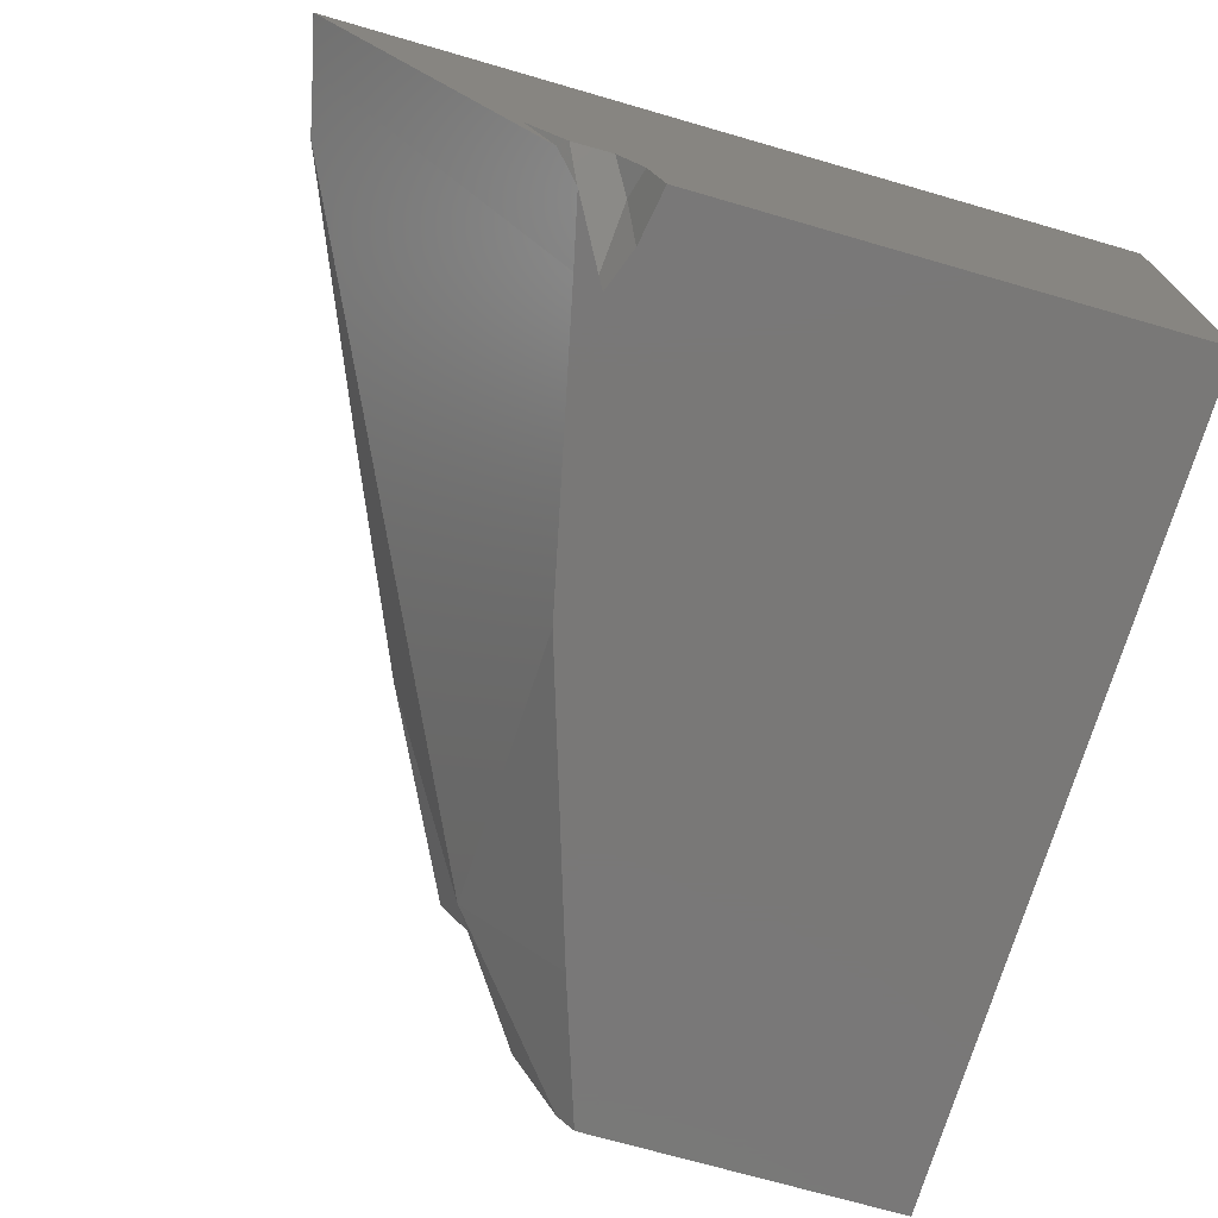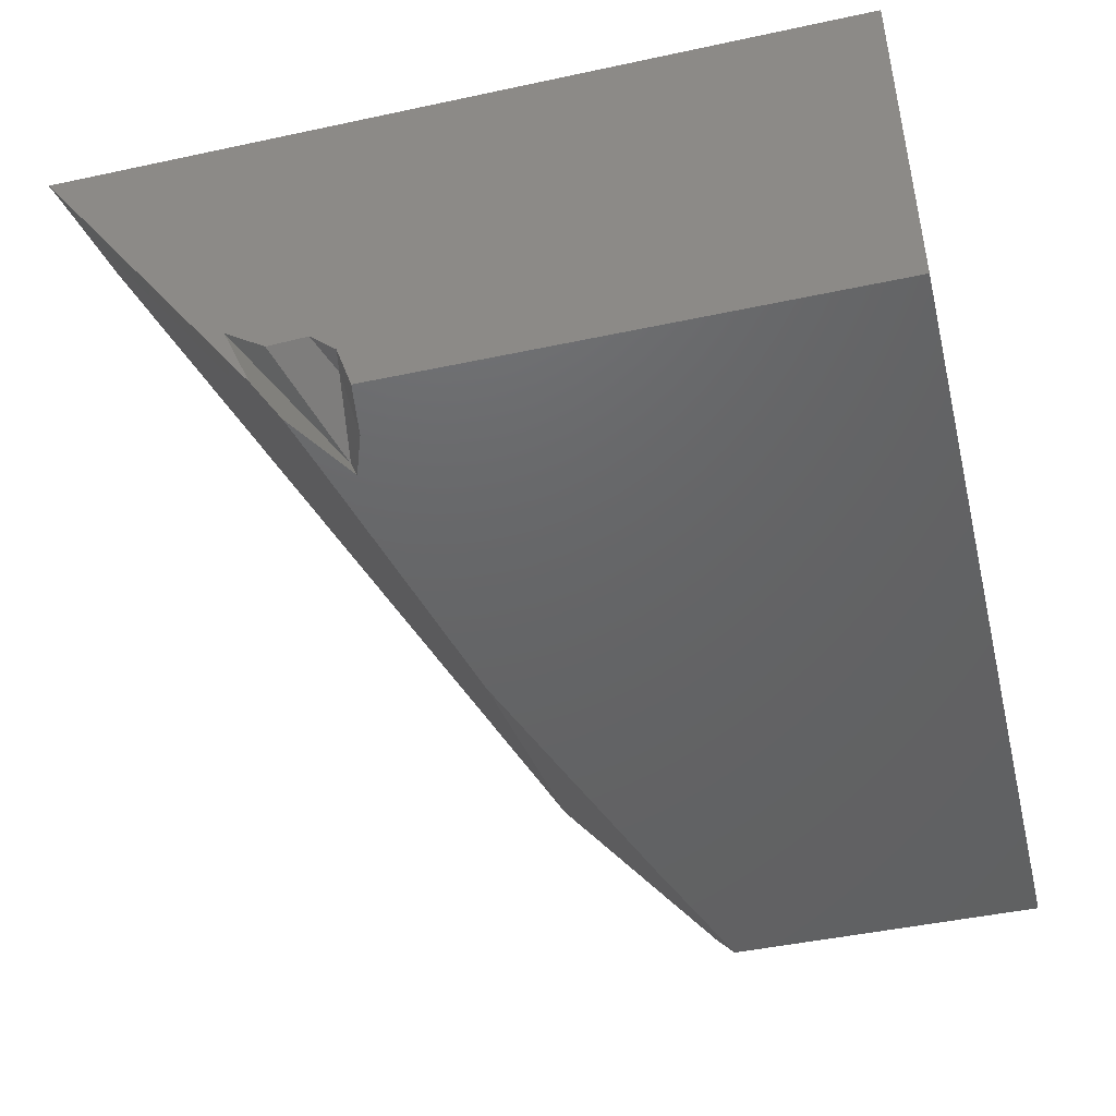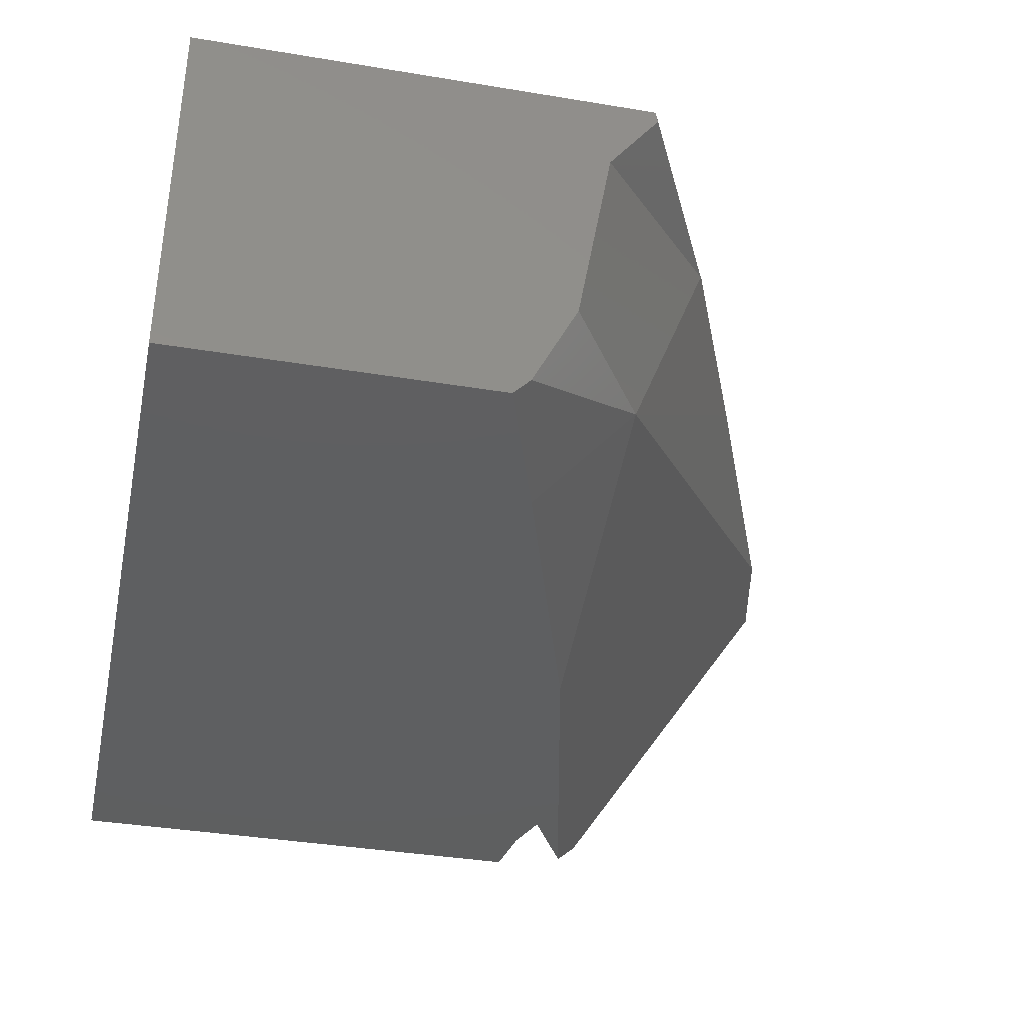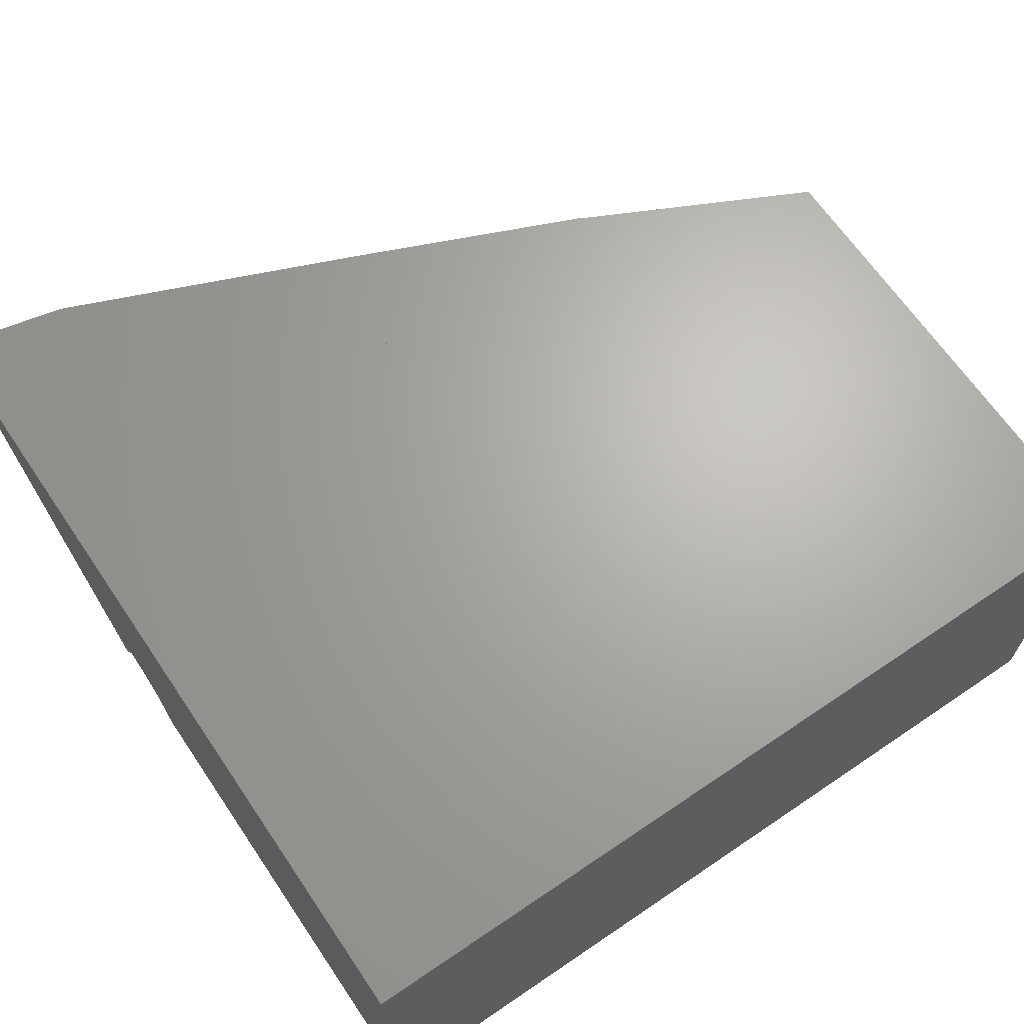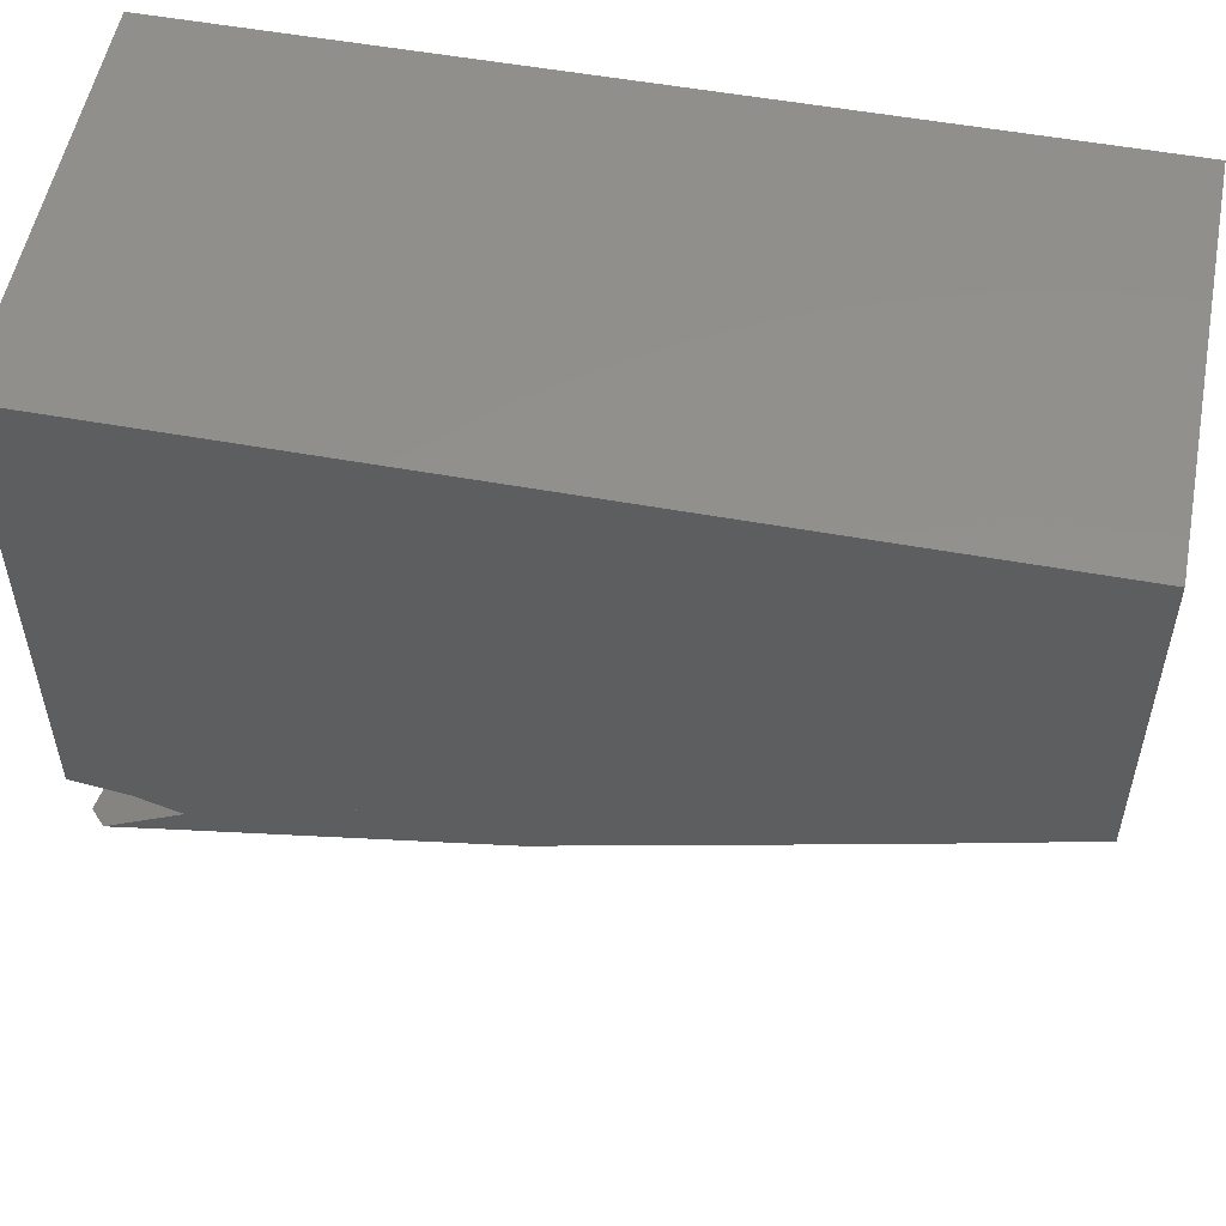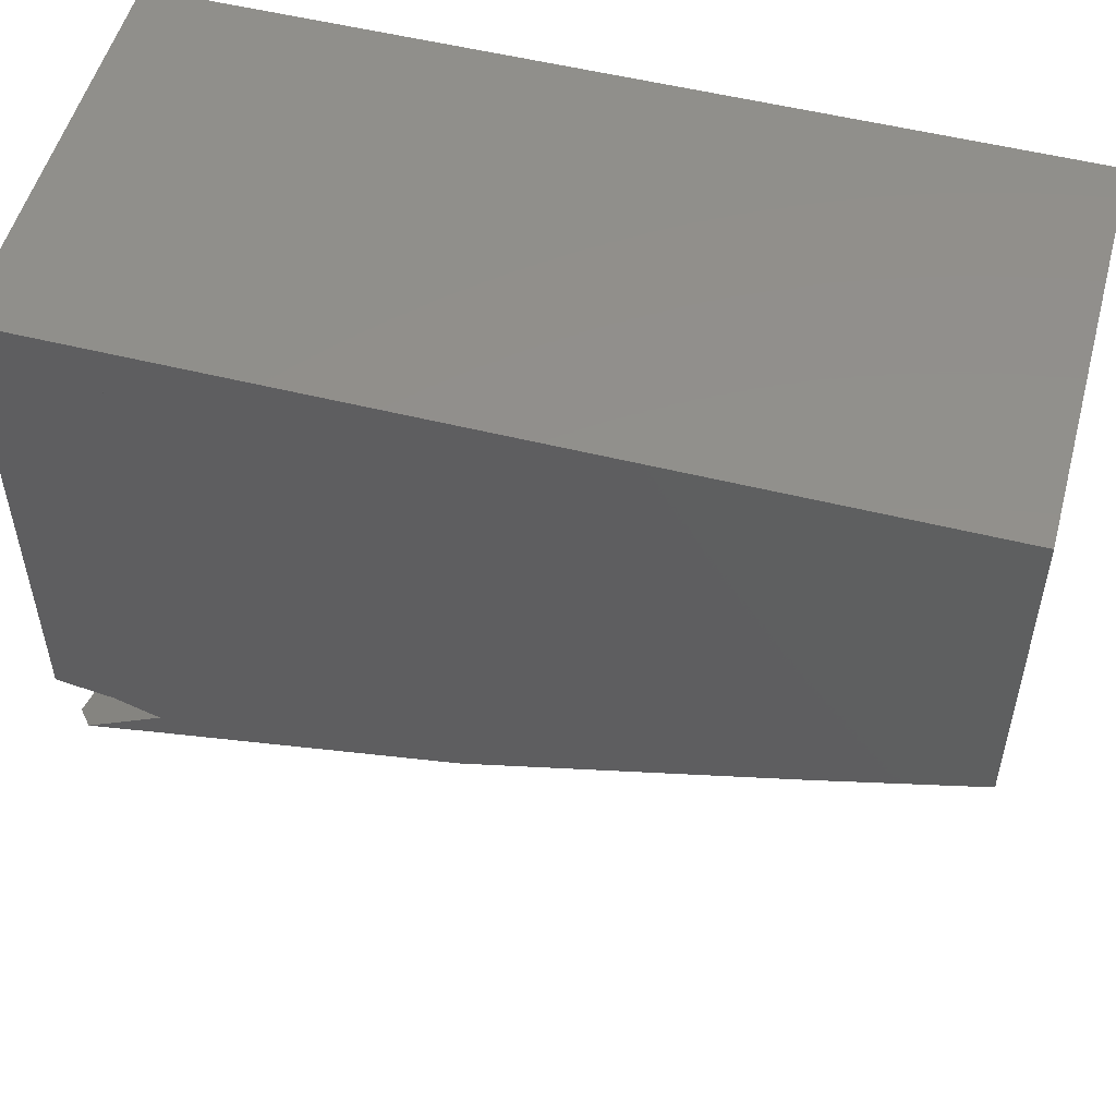
<metadata>
{"format":"stl","ext":"stl","renderer":"f3d","projection":"perspective","resolution":1024,"background":"white","views":[{"elev":-71.2,"azim":73.9,"up":"+Z"},{"elev":-46.1,"azim":103.8,"up":"+Z"},{"elev":-37.6,"azim":-102.0,"up":"+Z"},{"elev":66.3,"azim":145.8,"up":"+Z"},{"elev":54.1,"azim":-169.1,"up":"+Y"},{"elev":52.9,"azim":-165.0,"up":"+Y"}]}
</metadata>
<code>
# stl→obj: 200 verts, 312 faces
v -0.2481 0.17 -0.1421
v -0.3 0.1955 -0.1448
v -0.3 0.1959 -0.1454
v -0.2732 0.1882 -0.1514
v -0.2557 0.1795 -0.1676
v -0.243 0.1752 -0.1724
v -0.2214 0.159 -0.1435
v -0.2482 0.17 -0.1417
v -0.2477 0.1699 -0.1417
v -0.2473 0.1696 -0.1417
v -0.2201 0.158 -0.1417
v -0.2508 0.1714 -0.1417
v -0.3 0.1959 -0.1417
v -0.1957 0.1476 -0.1417
v -0.2327 0.1718 -0.1763
v -0.2134 0.1655 -0.1831
v -0.1484 0.1306 -0.1519
v -0.1484 0.128 -0.1417
v -0.1514 0.1518 -0.1832
v -0.1474 0.1301 -0.1514
v -0.1481 0.1279 -0.1417
v -0.1431 0.15 -0.1833
v -0.1459 0.1292 -0.1507
v -0.1465 0.1272 -0.1417
v -0.1414 0.1496 -0.1833
v -0.1272 0.1192 -0.1417
v -0.1162 0.1441 -0.1833
v -0.1127 0.1186 -0.1458
v -0.1147 0.1164 -0.1417
v -0.1 0.1326 -0.1716
v -0.1 0.1405 -0.1835
v -0.1 0.1405 -0.1833
v -0.1 0.1328 -0.1717
v -0.1 0.1422 -0.1776
v -0.1124 0.1159 -0.1417
v -0.1 0.1197 -0.1518
v -0.1067 0.1146 -0.1417
v -0.1 0.1199 -0.1519
v -0.1 0.1456 -0.1662
v -0.101 0.1133 -0.1417
v -0.1 0.1135 -0.1424
v -0.1 0.1127 -0.1417
v -0.1 0.1177 -0.1488
v -0.1 0.1229 -0.1512
v -0.1 0.1293 -0.1571
v -0.1 0.1239 -0.1417
v -0.1 0.1468 -0.1622
v -0.1 0.1491 -0.1547
v -0.1 0.153 -0.1417
v -0.3 0.2076 -0.1614
v -0.2663 0.1938 -0.2078
v -0.2652 0.1934 -0.208
v -0.2675 0.1942 -0.2075
v -0.1396 0.1492 -0.1833
v -0.3 0.2081 -0.1641
v -0.268 0.1949 -0.2094
v -0.2921 0.2109 -0.2098
v -0.28 0.2069 -0.2178
v -0.1314 0.1474 -0.1833
v -0.2423 0.1951 -0.2184
v -0.1248 0.1591 -0.2032
v -0.3 0.2138 -0.1964
v -0.2668 0.2028 -0.2181
v -0.118 0.157 -0.2023
v -0.1 0.1514 -0.2002
v -0.1 0.1514 -0.2
v -0.1 0.1533 -0.1417
v -0.1 0.1525 -0.1649
v -0.1 0.152 -0.1837
v -0.1 0.1453 -0.1673
v -0.3 0.2161 -0.2099
v -0.3 0.2268 -0.2318
v -0.1334 0.1826 -0.2362
v -0.1211 0.1799 -0.2362
v -0.1195 0.1683 -0.2191
v -0.1462 0.1656 -0.206
v -0.1136 0.1782 -0.2362
v -0.144 0.185 -0.2362
v -0.1678 0.1723 -0.2088
v -0.1914 0.1955 -0.2362
v -0.2643 0.2189 -0.2362
v -0.3 0.2309 -0.2362
v -0.1 0.1802 -0.2181
v -0.1 0.1728 -0.2185
v -0.1233 0.1848 -0.2323
v -0.1102 0.1863 -0.2241
v -0.1 0.1923 -0.2362
v -0.1 0.1894 -0.2271
v -0.1084 0.1874 -0.2251
v -0.1131 0.1901 -0.2362
v -0.1233 0.1864 -0.2362
v -0.1052 0.1763 -0.2362
v -0.1 0.1705 -0.2293
v -0.1 0.1638 -0.2191
v -0.1162 0.1738 -0.2286
v -0.1 0.1663 -0.2189
v -0.1 0.1986 -0.2362
v -0.1 0.164 -0.2191
v -0.1 0.1632 -0.2113
v -0.1 0.1565 -0.1949
v -0.1 0.1517 -0.1902
v -0.1 0.1822 -0.218
v -0.1072 0.1866 -0.2222
v -0.1 0.1884 -0.224
v -0.1 0.1864 -0.2177
v -0.1 0.2351 -0.2362
v -0.1 0.2253 -0.2153
v -0.1 0.191 -0.1417
v -0.1 0.2153 -0.1938
v -0.3 0.3067 -0.1417
v -0.2831 0.3067 -0.1417
v -0.279 0.3067 -0.2144
v -0.2933 0.3067 -0.2342
v -0.3 0.3067 -0.2156
v -0.2265 0.3067 -0.1417
v -0.3 0.3067 -0.2362
v -0.2947 0.3067 -0.2362
v -0.2493 0.3067 -0.2362
v -0.1998 0.3067 -0.1417
v -0.1 0.3067 -0.1417
v -0.1 0.3067 -0.2362
v -0.2681 0.3067 -0.2362
v -0.2088 0.3067 -0.1417
v -0.1 0.2741 -0.1417
v -0.1 0.2691 -0.2186
v -0.1 0.2679 -0.2362
v -0.1 0.2916 -0.2291
v -0.1 0.3067 -0.1735
v -0.1 0.2897 -0.2362
v -0.1 0.3067 -0.236
v -0.2778 0.3067 -0.2362
v -0.2926 0.3067 -0.2362
v -0.3 0.1964 -0.1417
v -0.3 0.1962 -0.1443
v -0.3 0.197 -0.1417
v -0.3 0.2082 -0.1622
v -0.3 0.1961 -0.1457
v -0.3 0.2092 -0.1417
v -0.3 0.2119 -0.1857
v -0.3 0.2141 -0.1846
v -0.3 0.2146 -0.1708
v -0.3 0.2155 -0.1417
v -0.3 0.235 -0.2362
v -0.3 0.2171 -0.2119
v -0.3 0.2625 -0.2362
v -0.3 0.222 -0.181
v -0.3 0.2876 -0.2362
v -0.3 0.2548 -0.1658
v -0.3 0.2435 -0.1417
v -0.3 0.3067 -0.1419
v -0.2381 0.1657 -0.1417
v -0.2378 0.166 -0.1417
v -0.2201 0.159 -0.1417
v -0.2239 0.1802 -0.1417
v -0.221 0.1796 -0.1417
v -0.1569 0.1655 -0.1417
v -0.1427 0.1624 -0.1417
v -0.1406 0.1619 -0.1417
v -0.1356 0.1608 -0.1417
v -0.1295 0.1595 -0.1417
v -0.1079 0.1168 -0.1417
v -0.1155 0.1318 -0.1417
v -0.2228 0.1813 -0.1417
v -0.2134 0.1779 -0.1417
v -0.174 0.1763 -0.1417
v -0.1533 0.1647 -0.1417
v -0.2152 0.1891 -0.1417
v -0.1903 0.2147 -0.1417
v -0.2269 0.2243 -0.1417
v -0.2229 0.2233 -0.1417
v -0.223 0.2248 -0.1417
v -0.2373 0.2271 -0.1417
v -0.2231 0.2288 -0.1417
v -0.2081 0.2194 -0.1417
v -0.1291 0.2773 -0.1417
v -0.2086 0.2862 -0.1417
v -0.1003 0.3067 -0.1417
v -0.1138 0.1783 -0.2362
v -0.1279 0.1847 -0.2362
v -0.1328 0.1869 -0.2362
v -0.1909 0.1954 -0.2362
v -0.2155 0.2206 -0.2362
v -0.2025 0.2184 -0.2362
v -0.222 0.2272 -0.2362
v -0.1296 0.1854 -0.2362
v -0.1298 0.1874 -0.2362
v -0.1309 0.1986 -0.2362
v -0.1451 0.1986 -0.2362
v -0.1301 0.1902 -0.2362
v -0.1587 0.1986 -0.2362
v -0.1354 0.2444 -0.2362
v -0.2745 0.2809 -0.2362
v -0.2945 0.3014 -0.2362
v -0.2997 0.3067 -0.2362
v -0.2938 0.286 -0.2362
v -0.2678 0.2792 -0.2362
v -0.2679 0.2867 -0.2362
v -0.1817 0.3067 -0.2362
v -0.1194 0.2937 -0.2362
v -0.1383 0.3067 -0.2362
f 1 2 3
f 1 3 4
f 1 5 6
f 1 6 7
f 5 1 4
f 8 1 9
f 9 1 10
f 11 10 1
f 11 1 7
f 12 1 8
f 13 2 1
f 13 1 12
f 14 15 16
f 14 16 17
f 14 17 18
f 15 14 11
f 15 11 6
f 17 16 19
f 18 17 20
f 18 20 21
f 20 17 19
f 20 19 22
f 21 20 23
f 21 23 24
f 23 20 22
f 23 22 25
f 24 23 26
f 27 28 29
f 27 29 26
f 27 26 23
f 27 23 25
f 30 28 27
f 30 27 31
f 31 32 33
f 31 33 30
f 32 34 33
f 29 28 35
f 36 37 35
f 36 35 28
f 36 28 30
f 30 33 38
f 30 38 36
f 33 34 39
f 33 39 38
f 40 41 42
f 41 40 37
f 41 37 36
f 43 44 41
f 36 45 44
f 36 44 43
f 46 42 44
f 46 44 47
f 46 47 48
f 45 39 47
f 45 47 44
f 49 46 48
f 3 50 4
f 15 51 52
f 15 52 16
f 51 15 5
f 51 5 53
f 54 16 52
f 55 53 5
f 55 5 4
f 55 4 50
f 56 57 58
f 51 56 52
f 56 51 53
f 59 54 52
f 59 52 56
f 59 56 60
f 59 60 61
f 62 57 56
f 62 56 53
f 62 53 55
f 60 56 63
f 63 56 58
f 64 27 59
f 64 59 61
f 65 31 27
f 65 27 64
f 65 66 32
f 65 32 31
f 67 49 47
f 67 47 68
f 69 68 47
f 69 47 70
f 66 69 70
f 66 70 32
f 57 71 72
f 57 72 58
f 73 74 75
f 73 75 61
f 73 61 76
f 74 77 75
f 78 73 76
f 78 76 79
f 80 78 79
f 80 79 60
f 71 57 62
f 81 80 60
f 81 60 63
f 82 81 63
f 82 63 58
f 82 58 72
f 83 84 85
f 83 85 86
f 87 88 89
f 87 89 90
f 85 91 90
f 85 90 89
f 85 89 86
f 77 92 93
f 77 93 94
f 77 94 95
f 91 85 96
f 91 96 93
f 91 93 92
f 96 94 93
f 87 97 88
f 75 64 61
f 94 65 64
f 94 64 75
f 94 75 95
f 66 65 94
f 66 94 98
f 96 85 99
f 84 99 85
f 83 100 99
f 83 99 84
f 100 101 66
f 100 66 98
f 100 98 96
f 102 83 86
f 102 86 103
f 104 103 89
f 104 89 88
f 89 103 86
f 102 103 104
f 105 102 104
f 97 106 107
f 97 107 105
f 97 105 88
f 108 67 68
f 108 68 109
f 107 109 68
f 107 68 101
f 107 101 83
f 110 111 112
f 110 112 113
f 110 113 114
f 115 112 111
f 116 114 113
f 116 113 117
f 118 119 120
f 118 120 121
f 122 123 119
f 122 119 118
f 124 108 109
f 124 109 125
f 106 126 125
f 106 125 109
f 120 124 125
f 120 125 127
f 120 127 128
f 126 129 127
f 126 127 125
f 127 130 128
f 129 121 130
f 129 130 127
f 112 131 132
f 112 132 113
f 115 123 122
f 115 122 131
f 115 131 112
f 117 113 132
f 13 133 134
f 13 134 3
f 13 3 2
f 133 135 134
f 136 55 50
f 137 3 134
f 135 138 136
f 135 136 137
f 135 137 134
f 139 140 62
f 141 140 139
f 141 139 55
f 141 55 136
f 138 142 141
f 138 141 136
f 143 82 72
f 143 72 144
f 145 143 144
f 145 144 71
f 145 71 62
f 145 62 140
f 145 140 146
f 146 140 141
f 147 145 146
f 147 146 148
f 142 149 148
f 142 148 146
f 142 146 141
f 116 147 148
f 116 148 150
f 149 110 150
f 149 150 148
f 151 152 9
f 151 9 10
f 11 153 152
f 11 152 151
f 133 13 12
f 135 133 8
f 135 8 152
f 135 152 154
f 153 155 154
f 153 154 152
f 18 156 155
f 18 155 11
f 18 11 14
f 21 157 156
f 21 156 18
f 24 158 157
f 24 157 21
f 29 159 158
f 29 158 24
f 29 24 26
f 37 37 35
f 37 160 159
f 37 159 29
f 40 161 37
f 42 46 162
f 42 162 161
f 46 49 160
f 46 160 162
f 138 135 154
f 138 154 163
f 163 154 164
f 49 67 165
f 49 165 166
f 142 138 163
f 142 163 167
f 165 167 163
f 165 163 164
f 165 164 166
f 149 142 167
f 149 167 168
f 67 108 168
f 67 168 167
f 169 170 171
f 172 169 171
f 172 171 173
f 110 149 172
f 110 172 173
f 110 173 115
f 174 168 175
f 174 175 176
f 108 124 175
f 108 175 168
f 175 177 123
f 175 123 176
f 124 120 177
f 124 177 175
f 170 174 123
f 170 123 115
f 74 178 77
f 73 179 178
f 78 180 179
f 78 179 73
f 181 182 183
f 181 183 180
f 181 180 78
f 82 143 182
f 82 182 181
f 82 181 80
f 82 80 81
f 182 184 183
f 143 145 184
f 143 184 182
f 92 77 179
f 92 179 91
f 179 185 186
f 179 186 90
f 97 87 186
f 97 186 187
f 188 187 189
f 185 190 188
f 185 188 189
f 106 97 187
f 106 187 191
f 187 190 184
f 187 184 192
f 187 192 191
f 145 147 192
f 145 192 184
f 193 194 117
f 147 116 194
f 147 194 193
f 147 193 195
f 126 106 196
f 126 196 197
f 129 126 197
f 129 197 122
f 129 122 198
f 199 198 200
f 121 129 199
f 121 199 200
f 196 192 193
f 196 193 117
f 196 117 122
f 193 192 195

</code>
